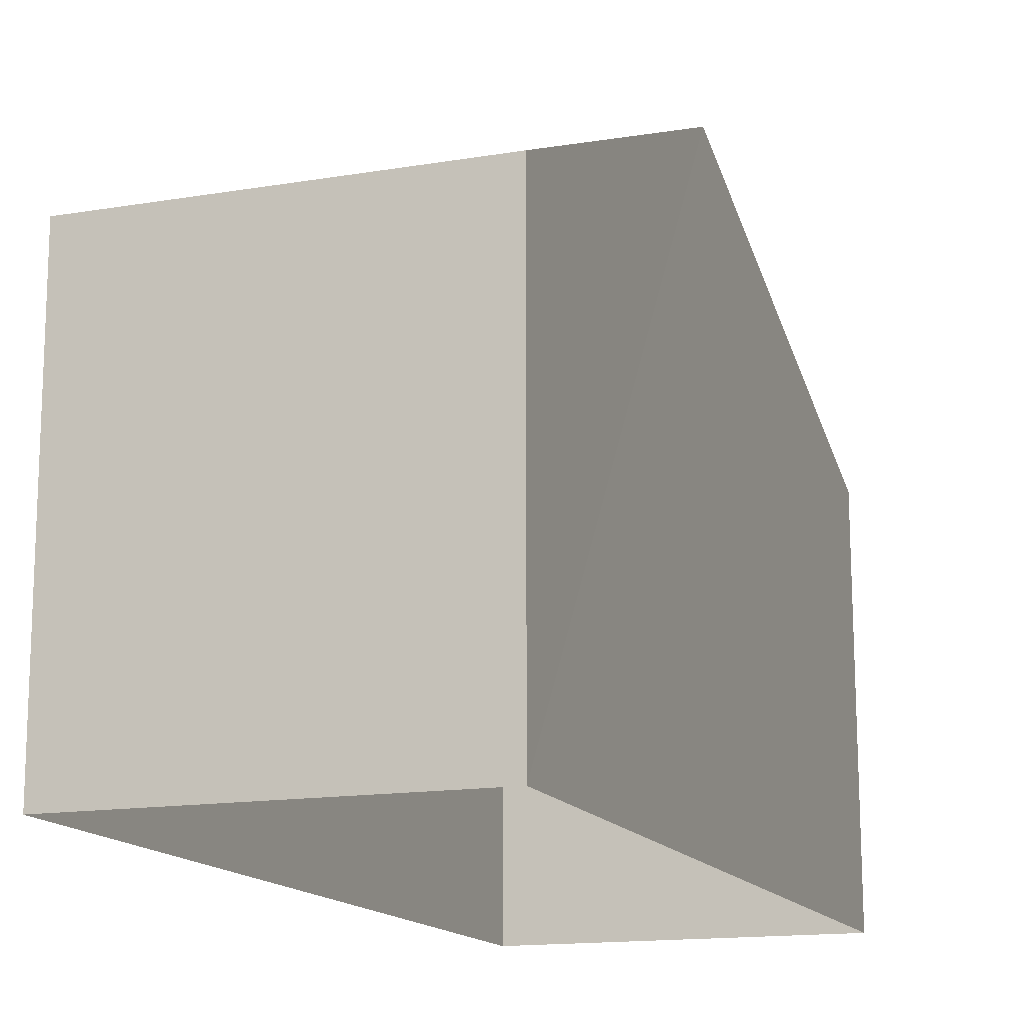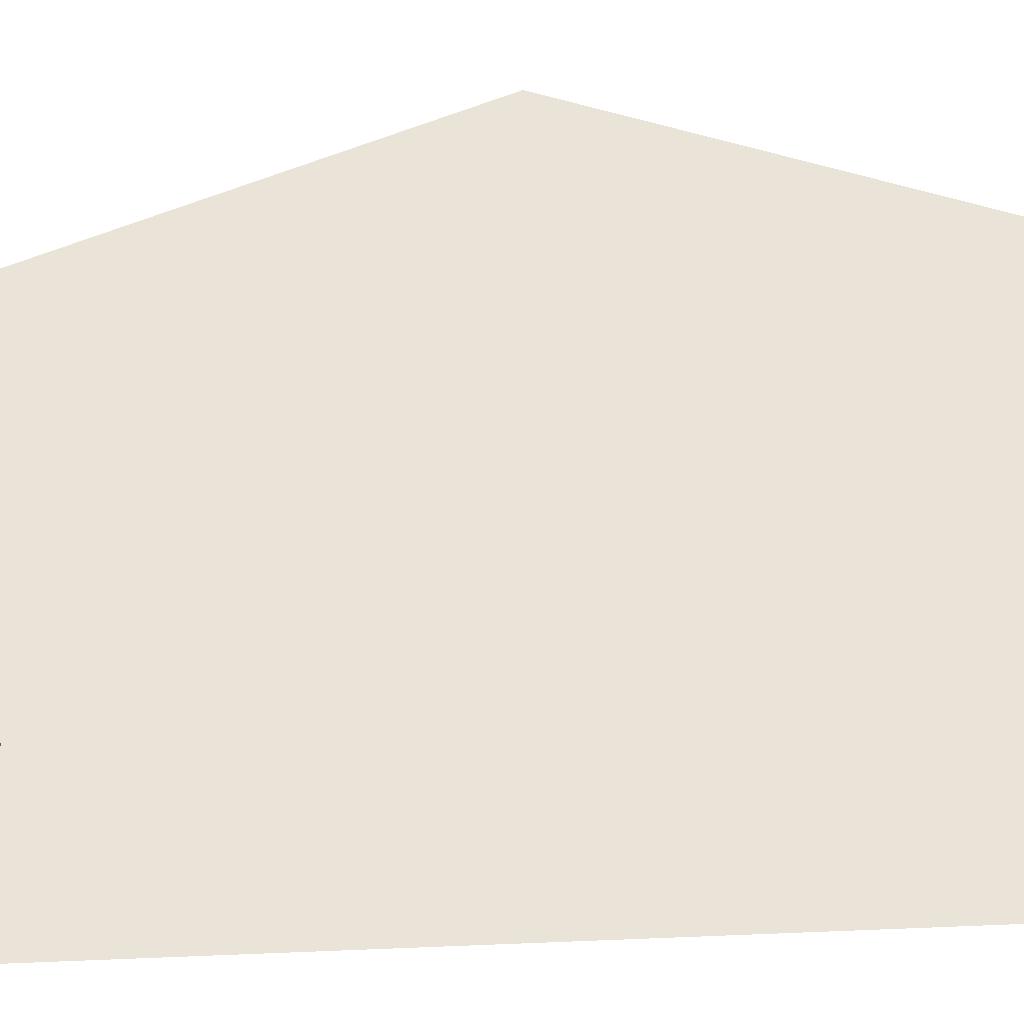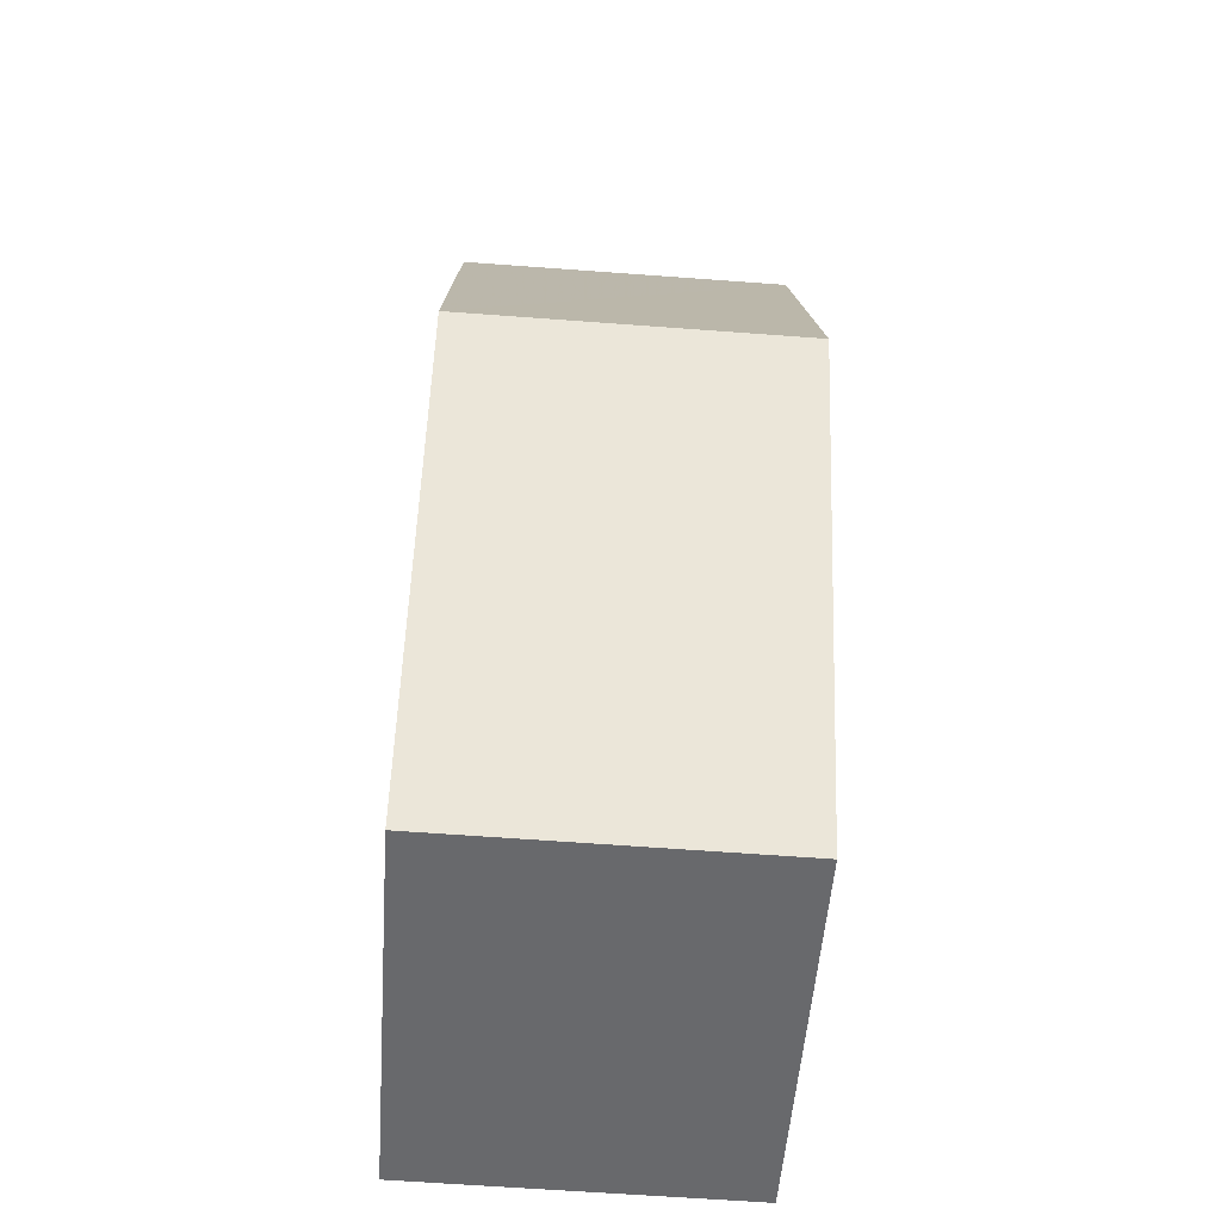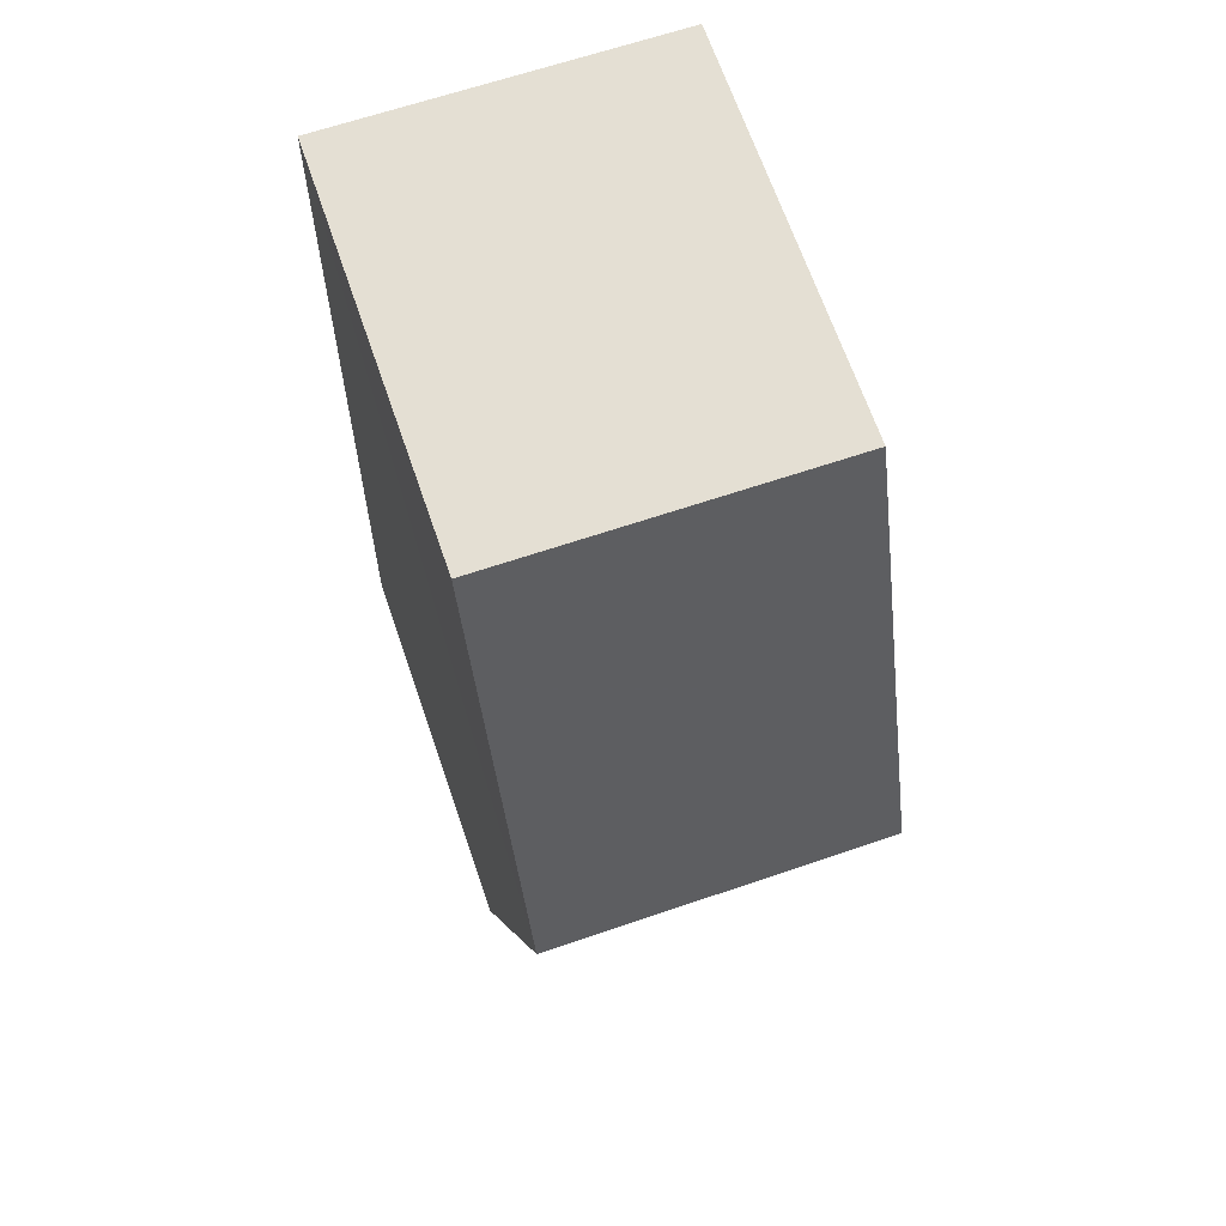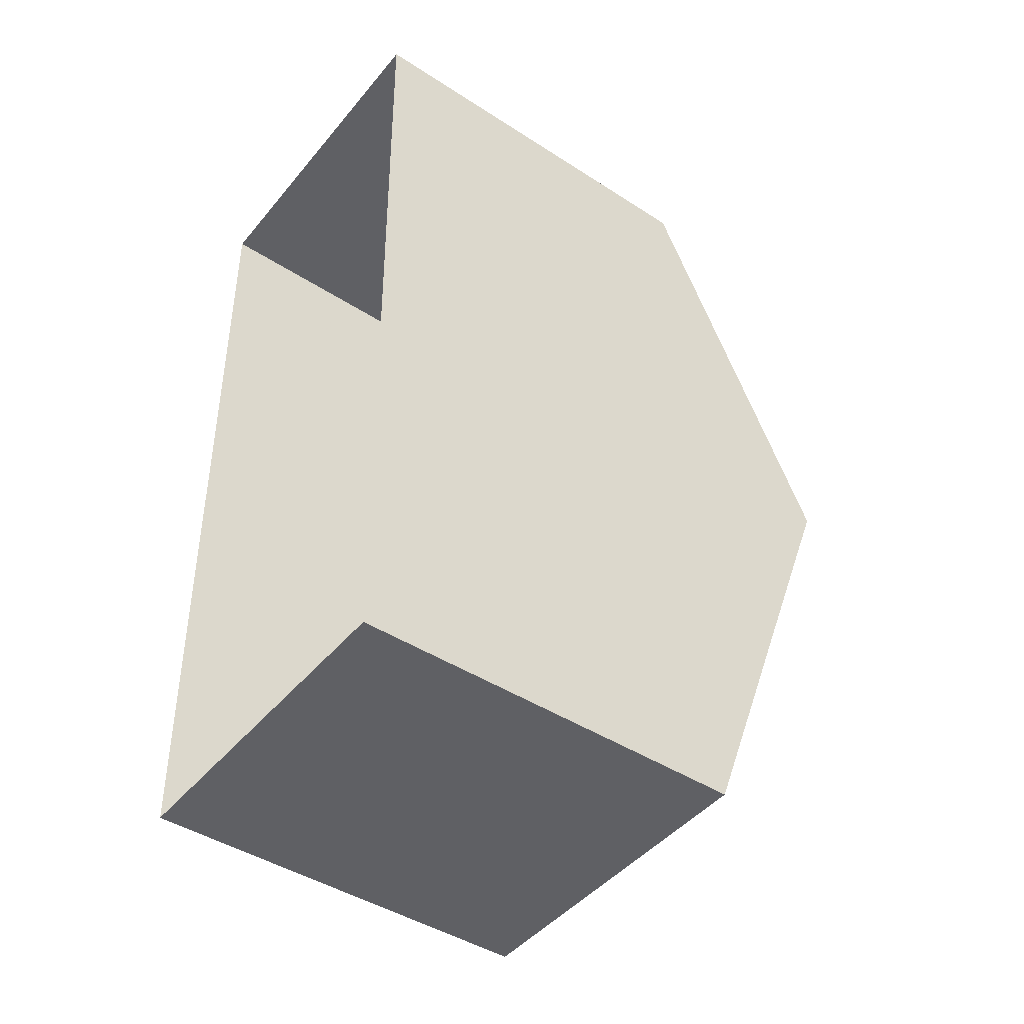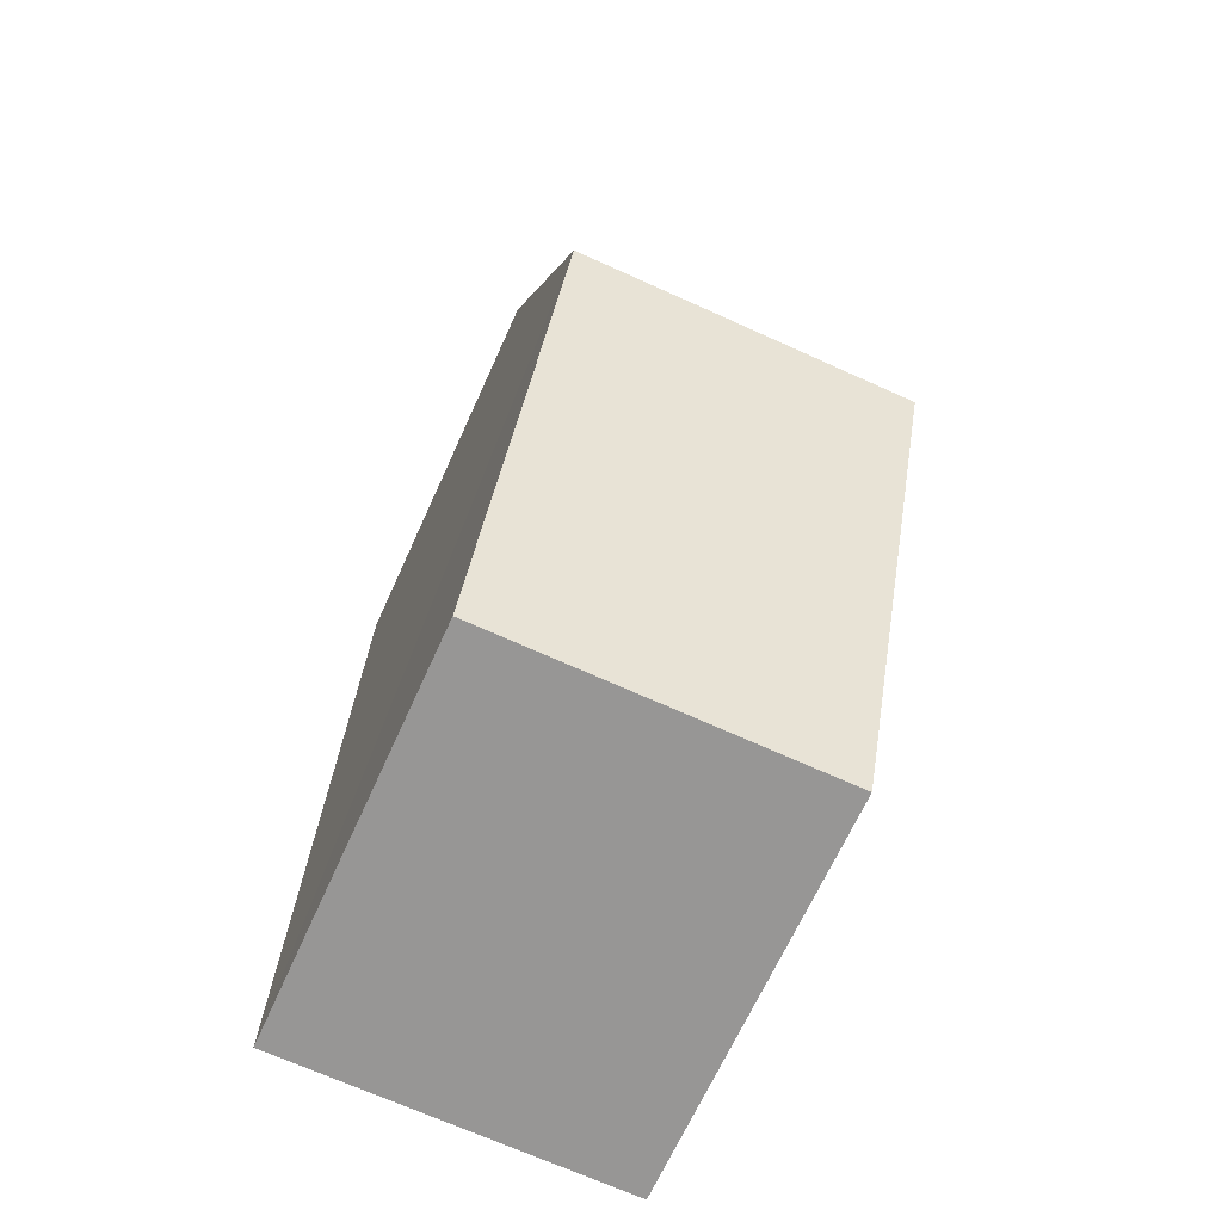
<metadata>
{"format":"obj","ext":"obj","renderer":"f3d","projection":"perspective","resolution":1024,"background":"white","views":[{"elev":-14.7,"azim":-161.0,"up":"+Z"},{"elev":-35.0,"azim":93.9,"up":"+Z"},{"elev":-52.8,"azim":-4.0,"up":"+Y"},{"elev":67.3,"azim":-19.0,"up":"+Y"},{"elev":-44.2,"azim":-127.1,"up":"+Y"},{"elev":-67.6,"azim":-24.3,"up":"+Y"}]}
</metadata>
<code>
v -3.728e+05 -1.045e+05 27.33
v -3.728e+05 -1.045e+05 27.33
v -3.728e+05 -1.045e+05 27.33
v -3.728e+05 -1.045e+05 27.33
v -3.728e+05 -1.045e+05 33.79
v -3.728e+05 -1.045e+05 33.79
v -3.728e+05 -1.045e+05 36.65
v -3.728e+05 -1.045e+05 36.65
v -3.728e+05 -1.045e+05 33.79
v -3.728e+05 -1.045e+05 33.79
f 1 2 3
f 4 1 3
f 5 6 7
f 8 5 7
f 9 10 8
f 7 9 8
f 9 1 4
f 10 9 4
f 6 3 2
f 6 5 3
f 6 2 7
f 2 1 7
f 1 9 7
f 10 4 8
f 4 3 8
f 3 5 8

</code>
